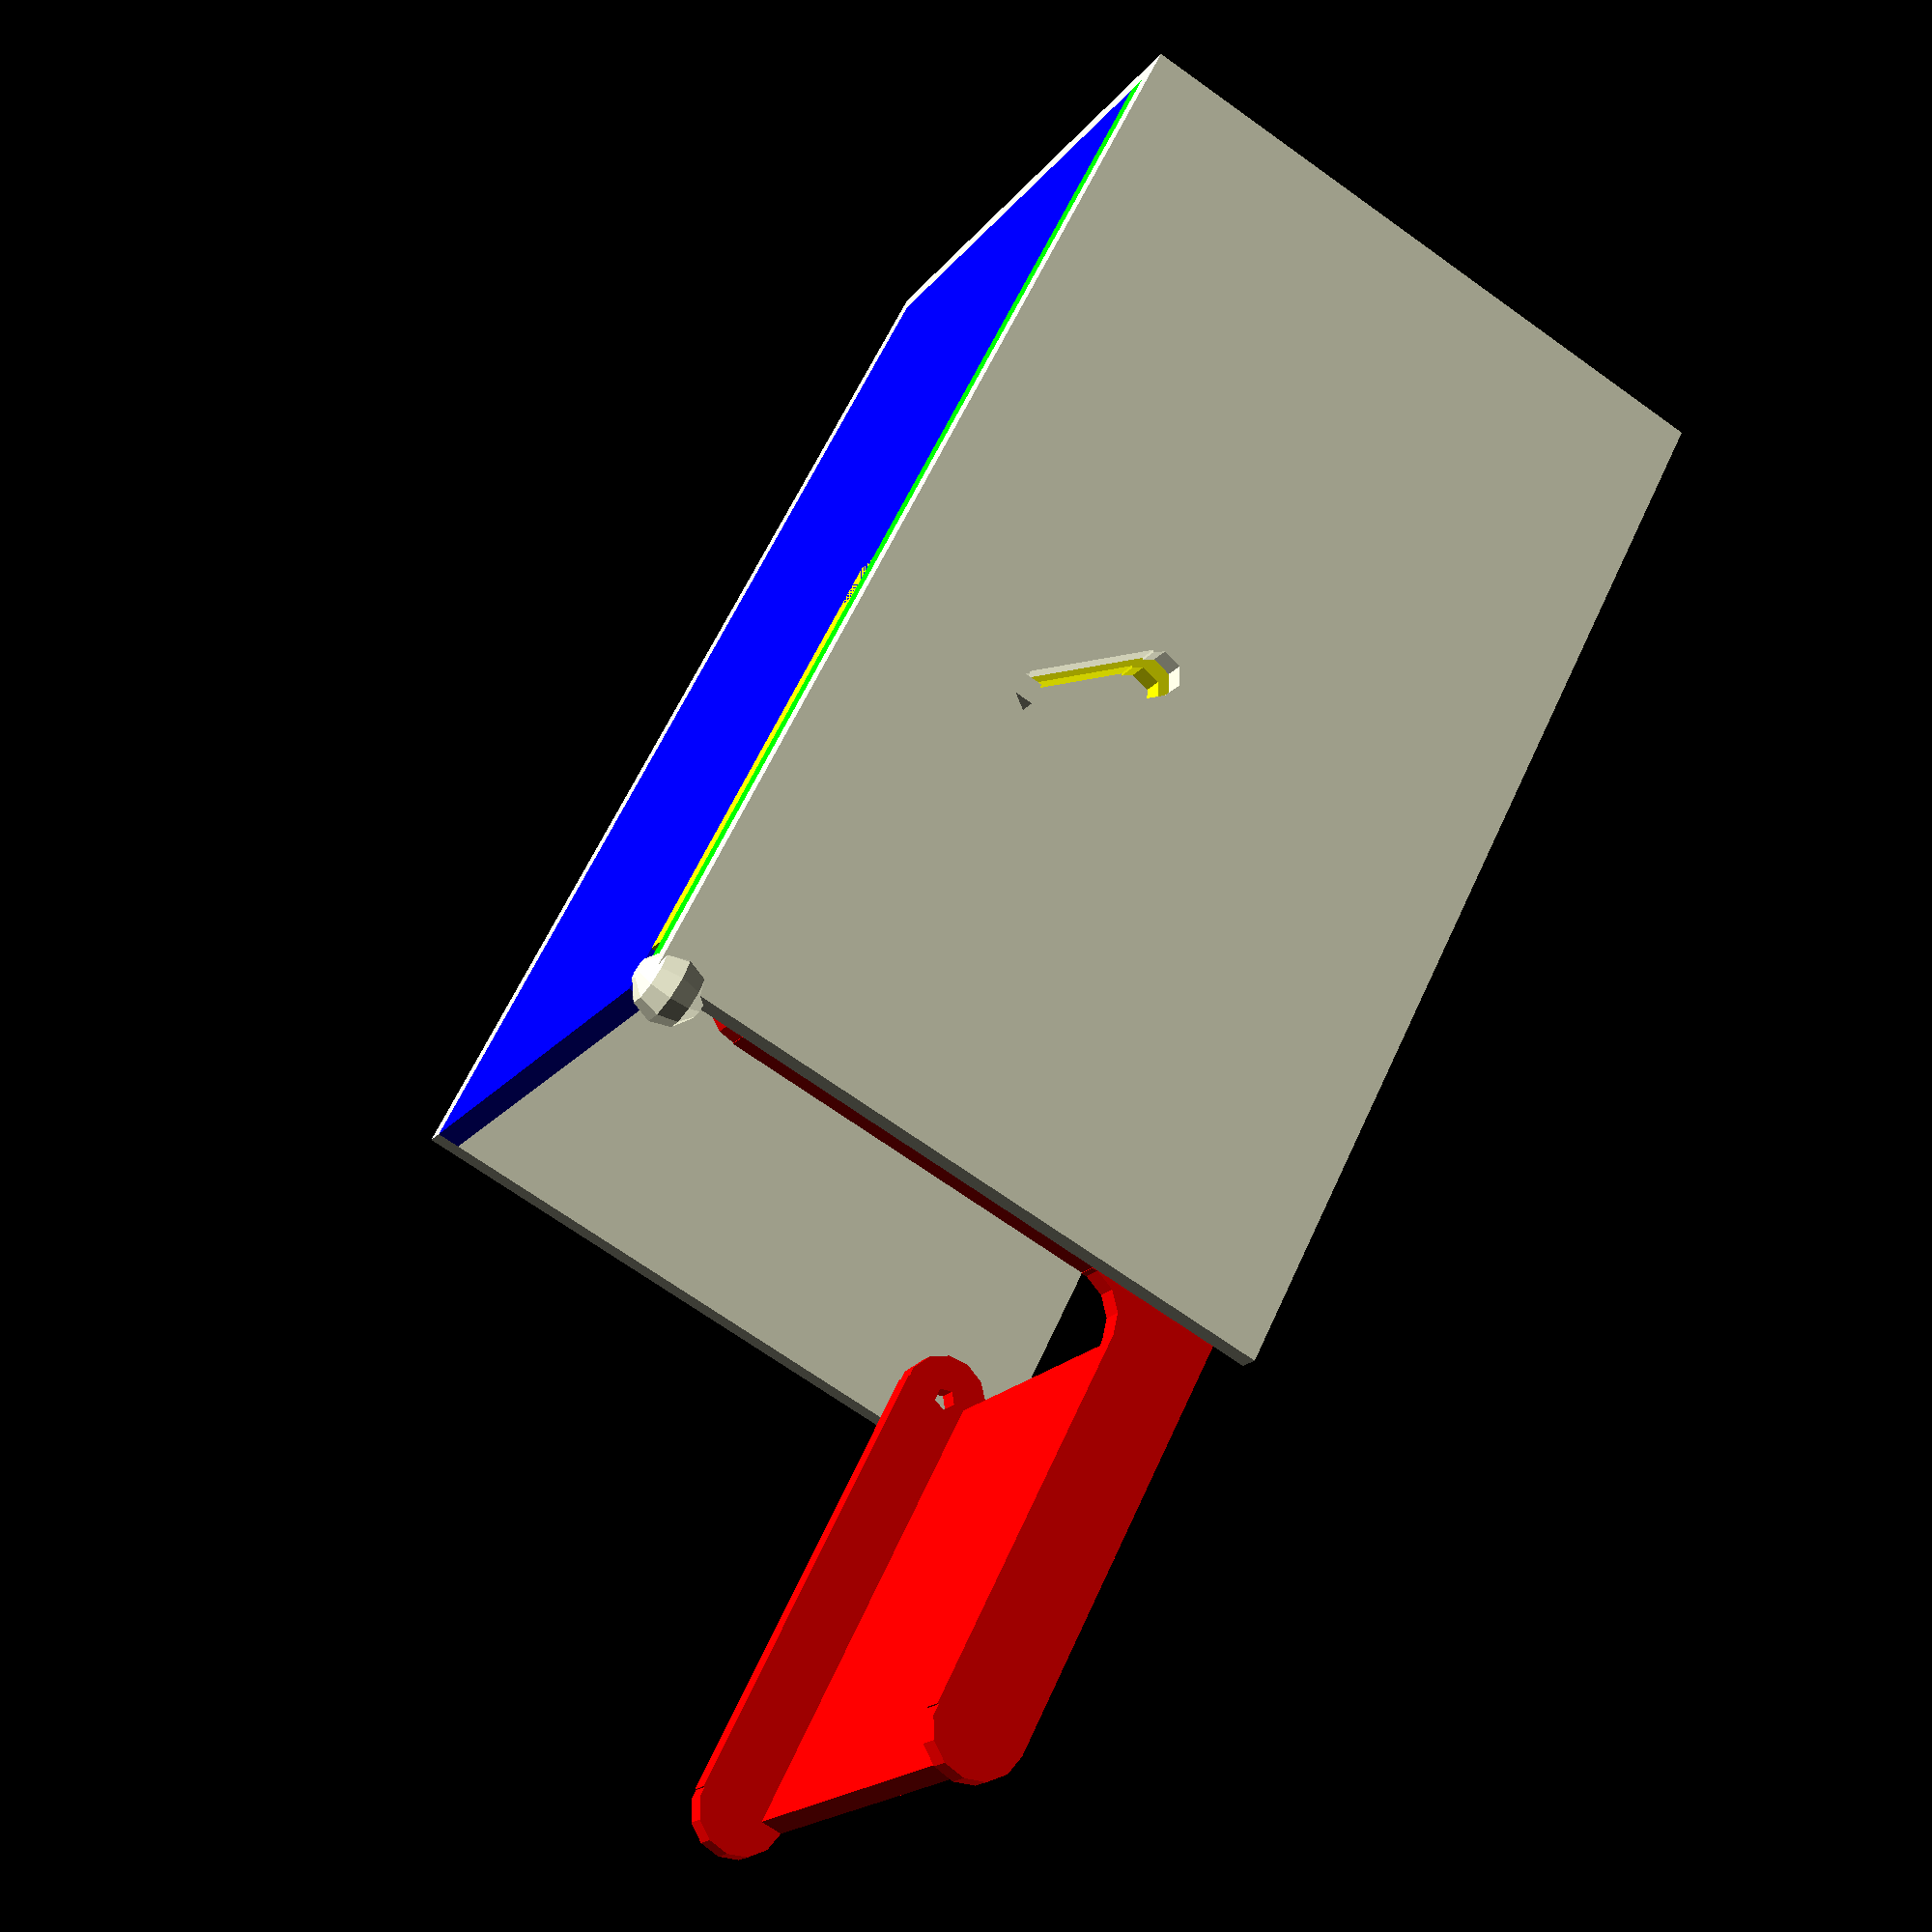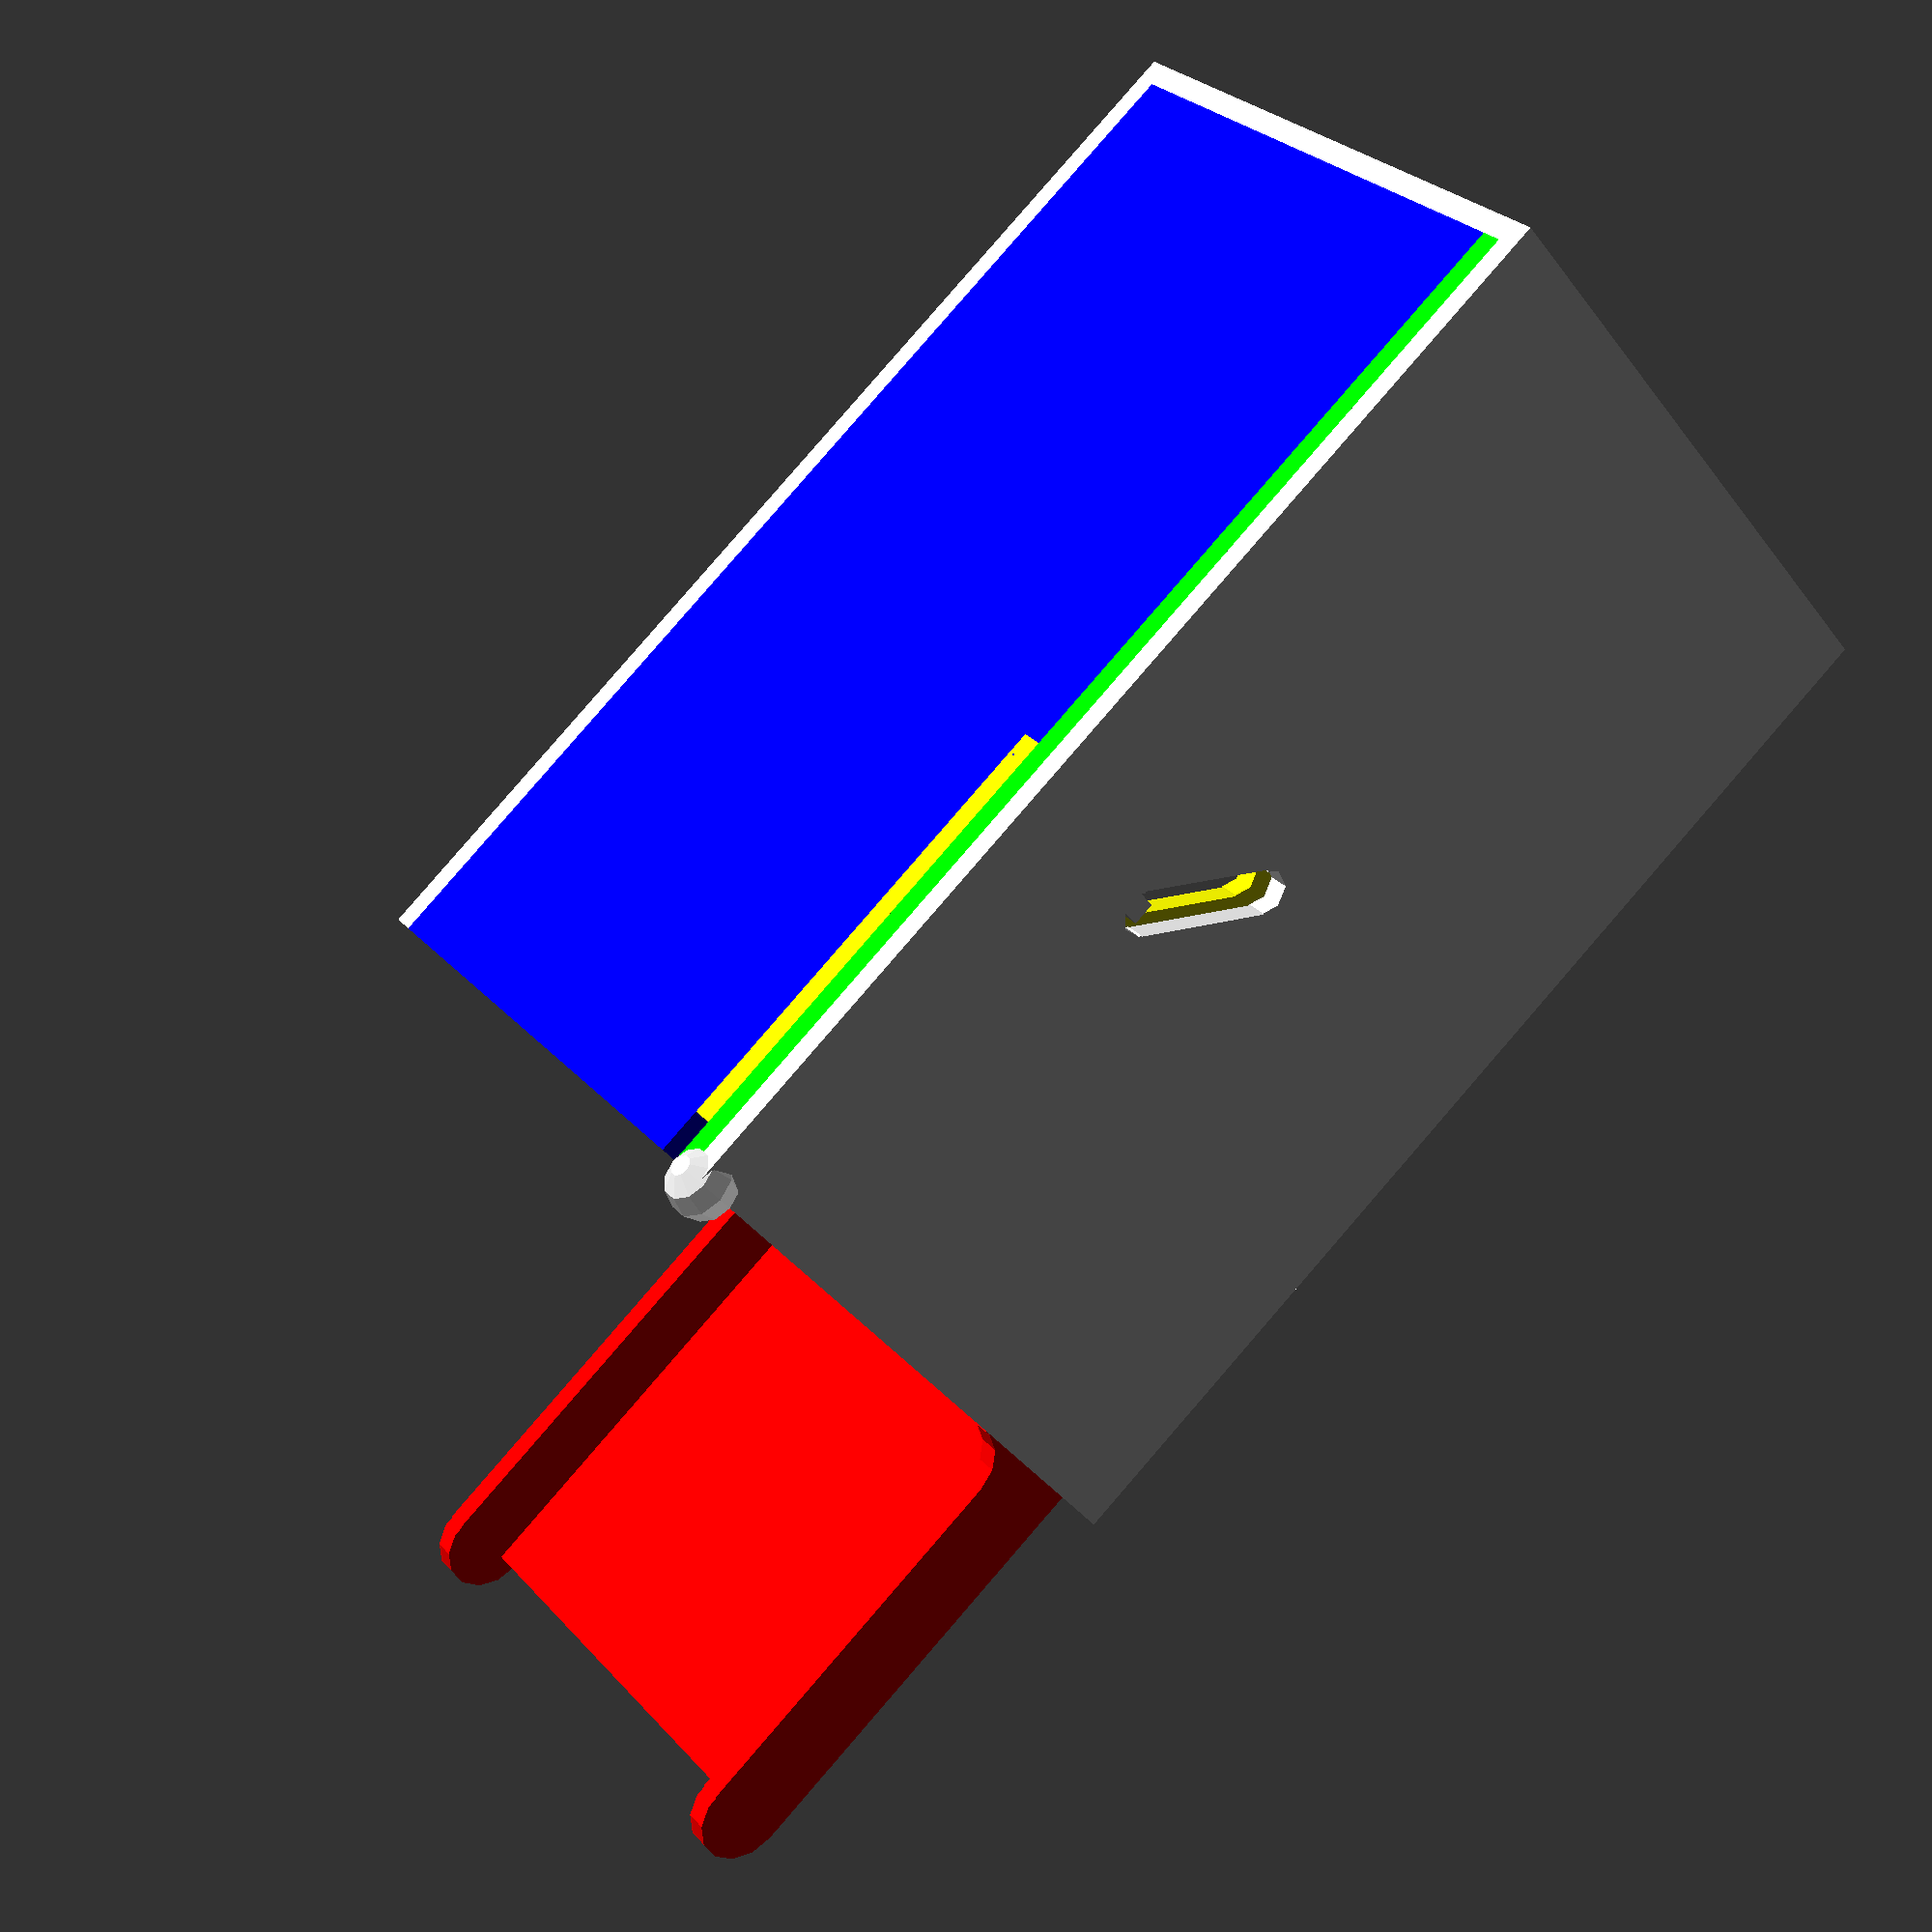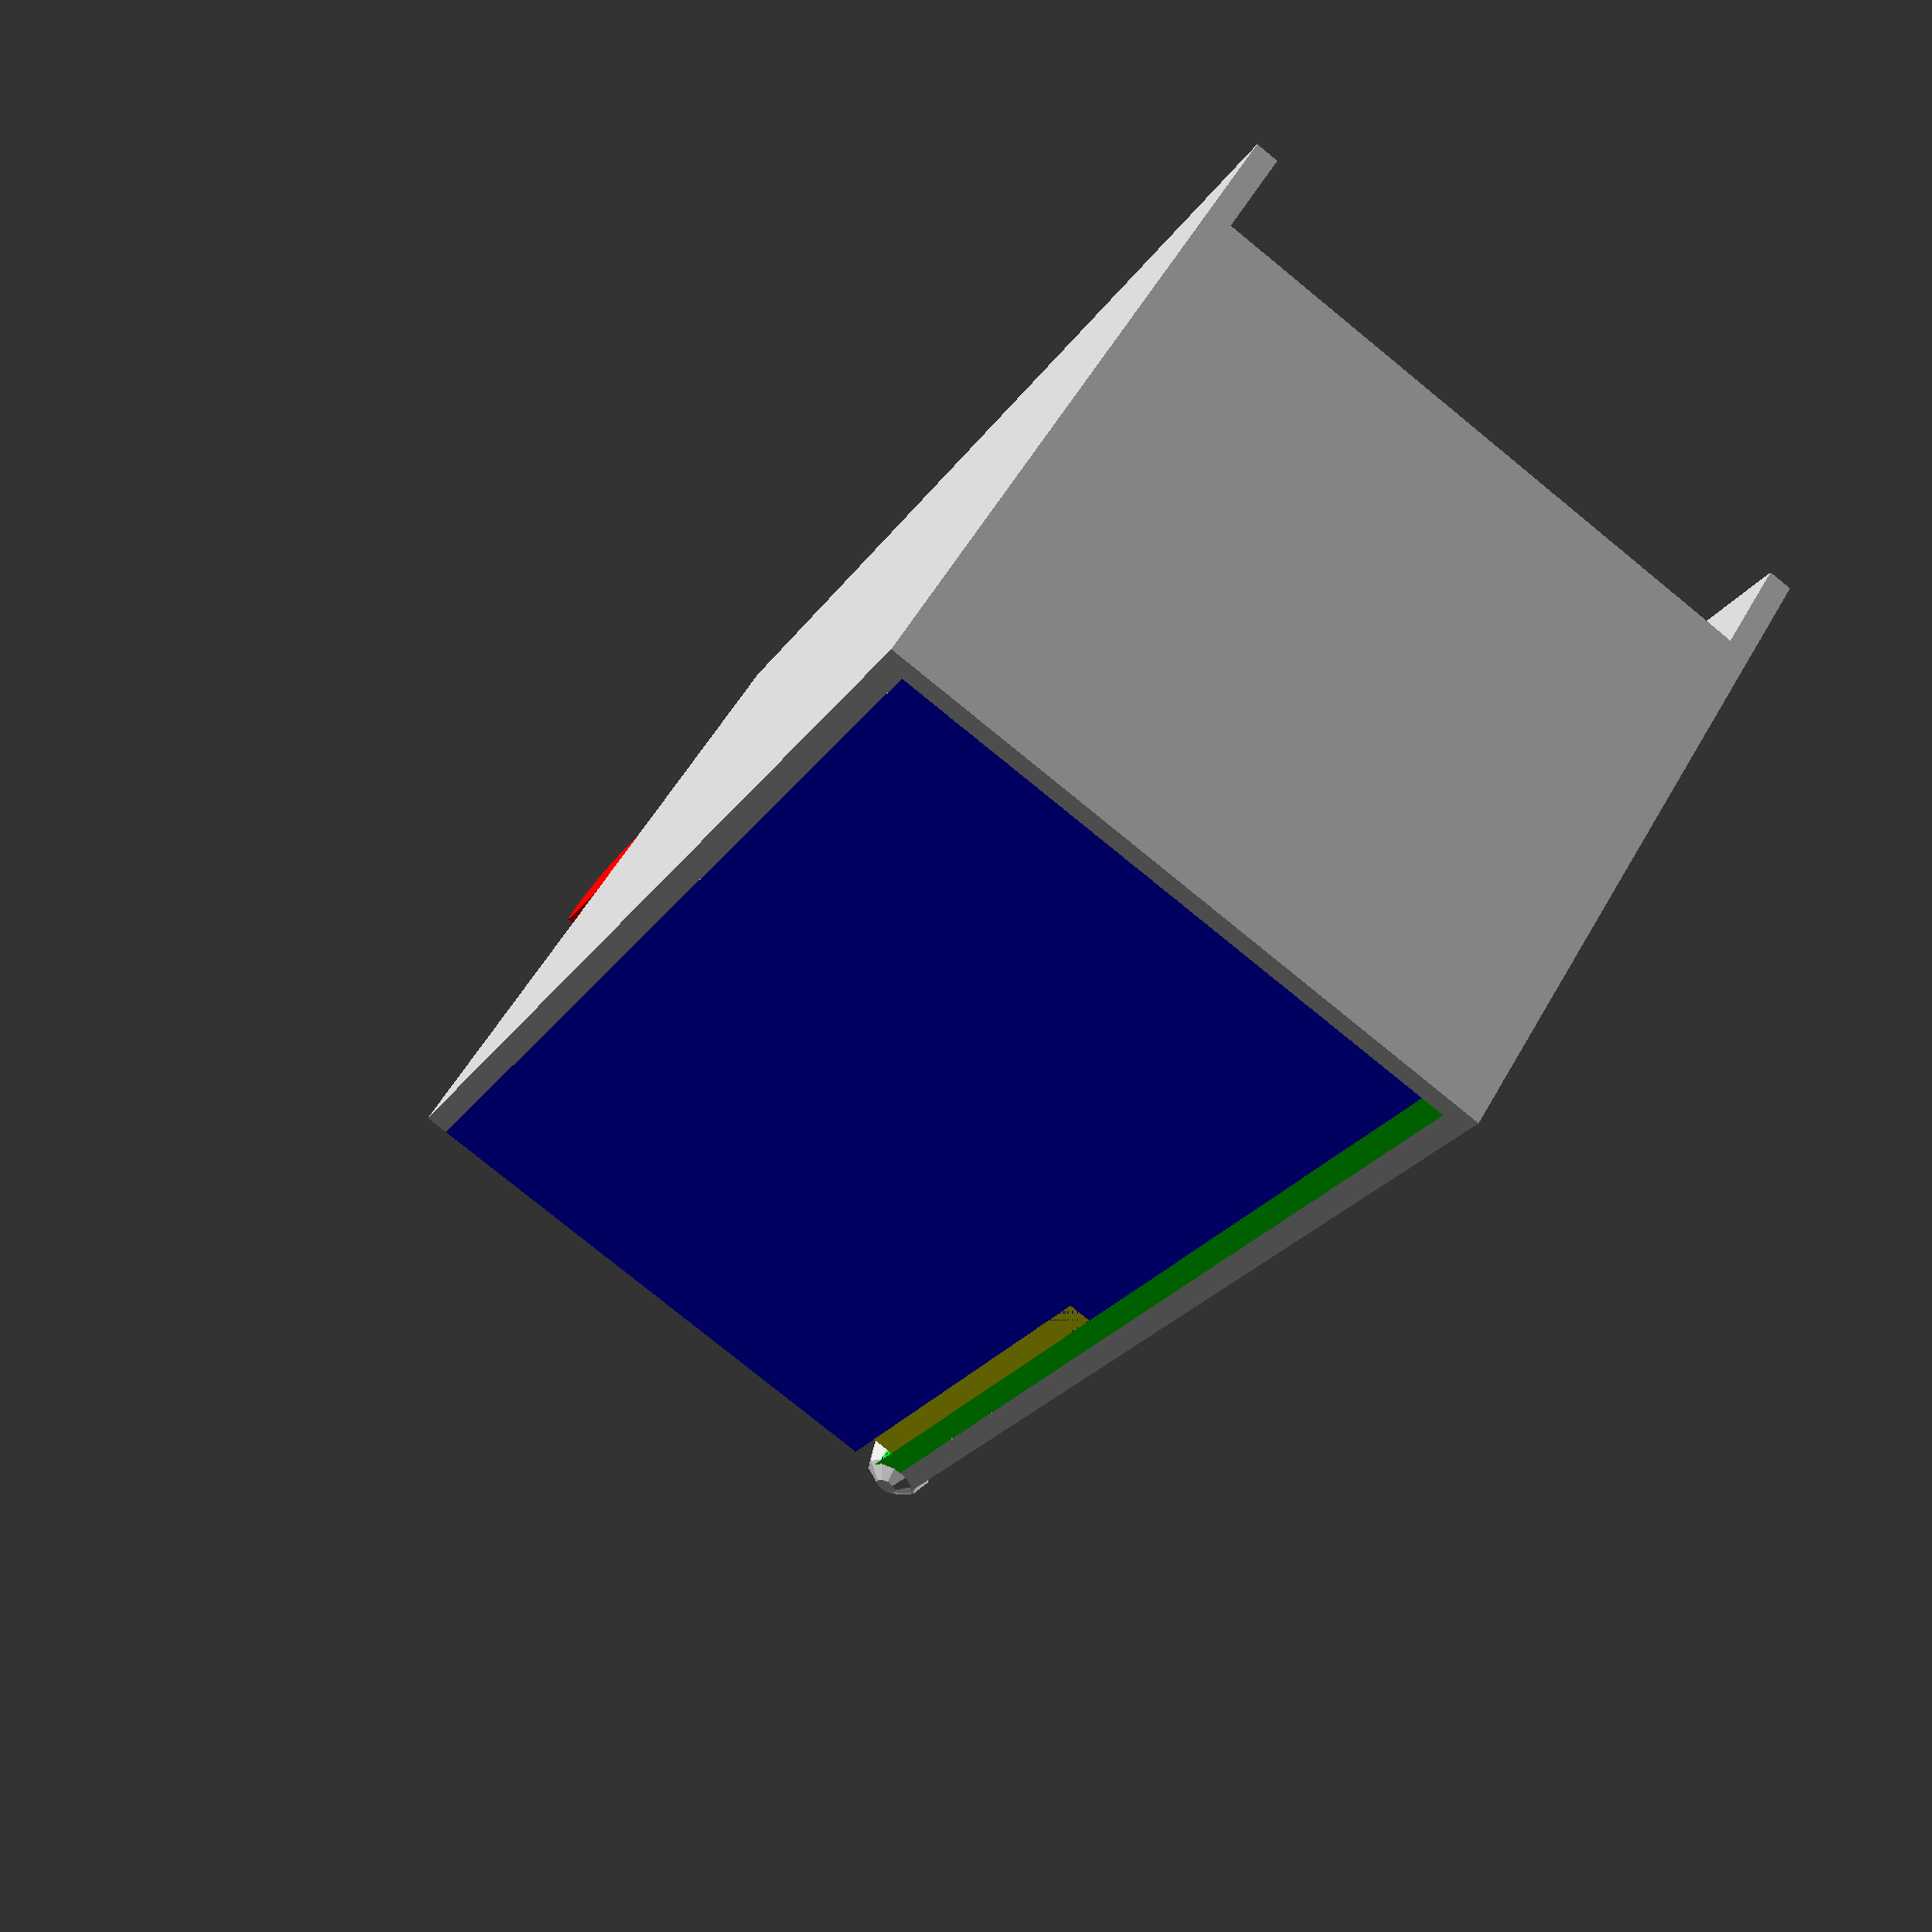
<openscad>
//
//  Copyright (C) 05-11-2012 Jasper den Ouden.
//
//  This is free software: you can redistribute it and/or modify
//  it under the terms of the GNU General Public License as published
//  by the Free Software Foundation, either version 3 of the License, or
//  (at your option) any later verssion.
//

// TODO main concern with this is that the trap hinge cant get out of the
// way..(put it below
// TODO sliding top.

plate_w = 2; //Plate width.
d = plate_w/2; //Take space for stuff.
hinge_d = 2*plate_w; //wall round hinge.
hinge_r = 0.5*plate_w;

//_Door_ height (see totals.)
h = 50; 
w = h;
l=2*w;

//width of the door.
side_w = max(2*hinge_d, 3*plate_w);

//Size of pull pins
pull_pin_l = 20;
pull_pin_r = 2;
//Pad positions.
pad_fy = 1.5*side_w + 2*pull_pin_l/3;
pad_ry = pad_fy + 2*pull_pin_l/3+plate_w/2;
pad_y = 4*l/5;

pad_z = plate_w+ 2*pull_pin_r + pull_pin_l/3;

pad_ly = max((pad_y + pad_ry)/2, pay_ry + 5*plate_w);

//Guide slot for pad sliding back.
side_slot_l = 6*plate_w;

total_h = h + 2*(plate_w+2);

door_s = side_w/2;

module door()
{  linear_extrude(height=plate_w)
    {   square([w-2*plate_w, h-2*door_s]); }
}

module _door_side(h,s)
{ translate([s,s])
  { square([h-2*s,h-s]);
    square([h-s,h-2*s]);
    translate([h-2*s,h-2*s]) circle(s);
    translate([h-2*s,0]) circle(s);
    translate([0,h-2*s]) circle(s);
  }
}

module door_left_side()
{ hs = h-side_w/2;
  translate([-hs,-hs]) linear_extrude(height=plate_w) difference()
  {   union()
      { _door_side(h,side_w/2);
        translate([0,h])
            polygon([[0,-side_w/2],[side_w,0],
                     [side_w/2,side_w/2],[0,side_w/2]]);
      }
      translate(-[side_w,side_w]) _door_side(h,side_w/2);
      translate([h-side_w/2,h-side_w/2]) circle(hinge_r);
  }
}

module rounded_pin2d(r,l)
{ translate([r,r]) circle(r);
  translate([r,l-r]) circle(r);
  translate([0,r]) square([2*r,l-2*r]);
}

module door_right_side()
{ linear_extrude(height=plate_w) translate(-[side_w/2,h-side_w/2]) 
      difference()
  { rounded_pin2d(side_w/2,h);
    translate([side_w/2,h-side_w/2]) circle(hinge_r);
  }
}

module pull_pin()
{ linear_extrude(height=plate_w) union()
    { rounded_pin2d(pull_pin_r, pull_pin_l); }
}

module pad()
{
    l = pad_y-w/2 - 2*side_w;
    linear_extrude(height=plate_w) 
    {
        translate([0,pad_fy]) square([plate_w, pad_ly - pad_fy + side_w]);
        translate([-plate_w, pad_ry-plate_w/2]) square([3*plate_w,plate_w]);
        polygon([[0,pad_ly], [0,pad_ly+side_w], 
                 [w/2, pad_y+side_w/2],[w/2, pad_y-side_w/2]]);
    }
}

module right_side()
{ linear_extrude(height=plate_w) { square([total_h,l]); } }

module left_side2d()
{
    slot_l = side_slot_l;
    { difference()
        { square([total_h,l]);
          translate([pad_z + 2*plate_w, pad_ry])
          { circle(plate_w);
            translate([-plate_w/sqrt(2), plate_w/sqrt(2)])
                rotate(a=-45) square([2*plate_w,slot_l]);
            translate([slot_l/sqrt(2), slot_l/sqrt(2)]) circle(plate_w);
          }
        }
    }
}
module left_side()
{ linear_extrude(height=plate_w) left_side2d(); }

module left_inner()
{
    ty = pad_ry+ hinge_d;
    slot_l = side_slot_l;
    r = hinge_d+plate_w;
    linear_extrude(height=plate_w) intersection()
    { left_side2d();
        union()
        { translate([0,2*plate_w]) square([pad_z, ty-2*plate_w]);
          translate([pad_z + 2*plate_w, pad_ry])
          { circle(r);
              translate([slot_l/sqrt(2), slot_l/sqrt(2)]) circle(r);
              polygon([[-r,-2*r],[r/sqrt(2),-r/sqrt(2)], 
                       [(slot_l+r)/sqrt(2), (slot_l-r)/sqrt(2)],
                       [slot_l/sqrt(2), slot_l/sqrt(2)+r],
                       [-pad_z-2*plate_w,ty- pad_ry]]);
          }
        }
    }
}
module left_inside()
{ y = 1.5*side_w + pull_pin_l; 
  linear_extrude(height=plate_w) 
    { difference()
        { union()
            { square([plate_w+2*pull_pin_r,l-plate_w]);
              translate([0,y]) square([plate_w+4*pull_pin_r, l-y-plate_w]);
            }
          translate([h-hinge_d,hinge_d]) 
              circle(sqrt(pow(h-side_w,2) + pow(side_w,2))+plate_w);
        } 
    }
}

module left_module()
{
    translate([0,0,-plate_w]) rotate(a=-90, v=[0,1,0]) 
    { left_side(); 
      color([0,1,0]) translate([0,0,-plate_w]) left_inside();
      color([1,1,0]) translate([0,0,-2*plate_w]) left_inner();
    }
}

module back()
{ cube([w,plate_w,h]); }
module bottom()
{ translate([plate_w,0,-plate_w]) difference()
    { cube([w-plate_w,l-plate_w,plate_w]); 
      translate([0,-plate_w,-plate_w]) 
          cube([plate_w,pad_ry+plate_w,3*plate_w]); 
    }
}

translate([0,l-plate_w,-plate_w]) back();
//translate([plate_w,0,-2*plate_w]) 
color([0,0,1]) bottom();

module door_module()
{
    color([1,0,0])
    { rotate(a=-90, v=[0,1,0]) 
        { door_left_side();
          translate([0,0,plate_w-w]) door_right_side();
        }
        color([1,0.5,0]) translate([0,side_w/2-h+door_s,plate_w]) door();
    }
}
translate([plate_w,hinge_d, h-d]) rotate(a=90*$t, v=[1,0,0]) door_module();
sphere(3);

rotate(a=90, v=[0,1,0]) translate([-4*pull_pin_r,1.5*side_w])
  pull_pin();

translate([0,0, pad_z]) pad();

translate([w+plate_w,0,-plate_w]) rotate(a=-90, v=[0,1,0]) right_side();

left_module();

</openscad>
<views>
elev=68.1 azim=315.7 roll=234.2 proj=p view=wireframe
elev=39.6 azim=308.6 roll=213.1 proj=p view=wireframe
elev=127.3 azim=151.7 roll=331.7 proj=p view=wireframe
</views>
